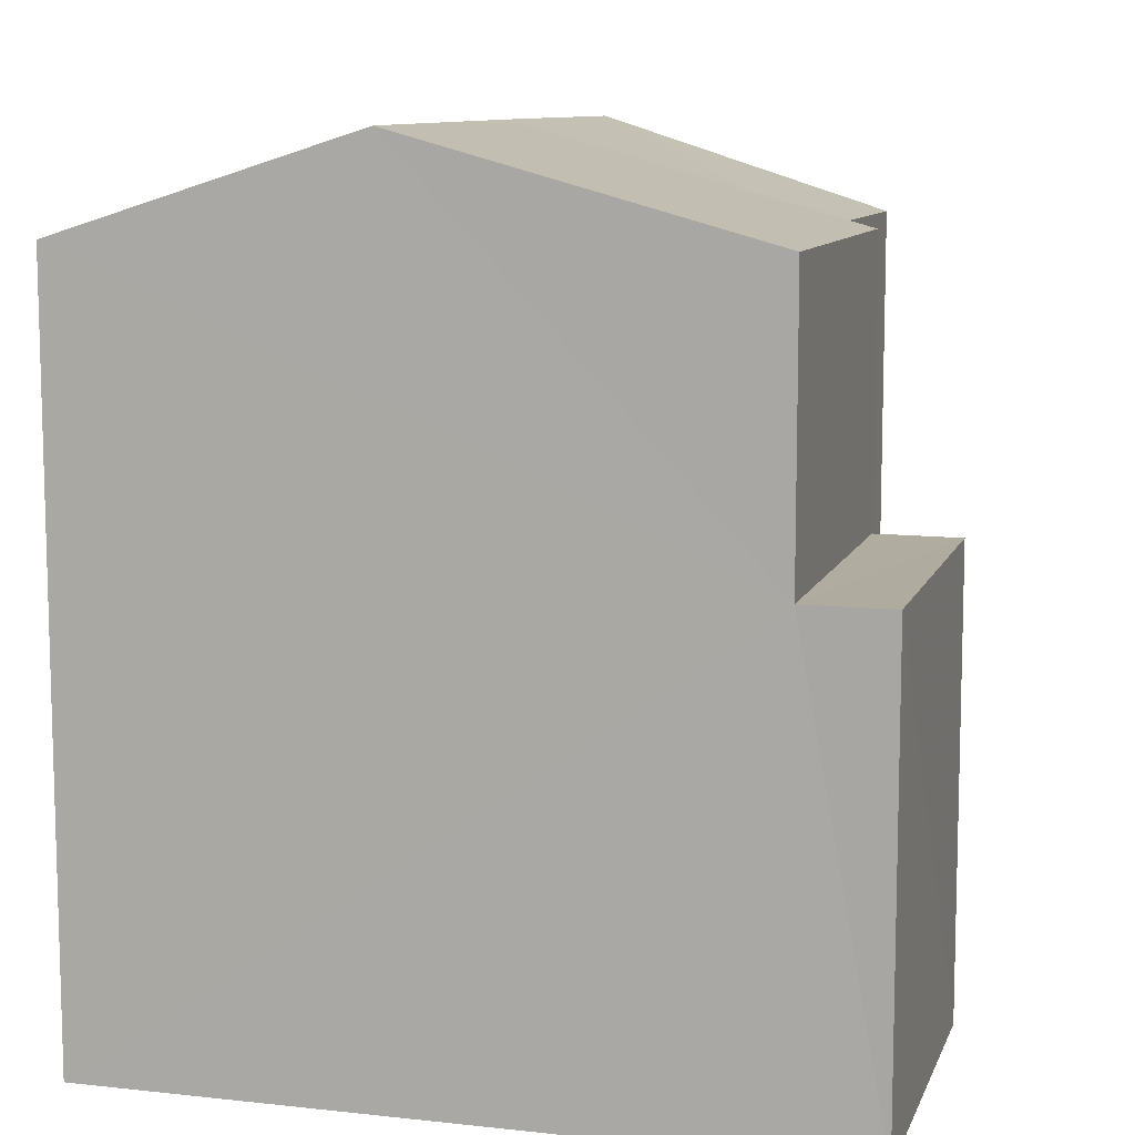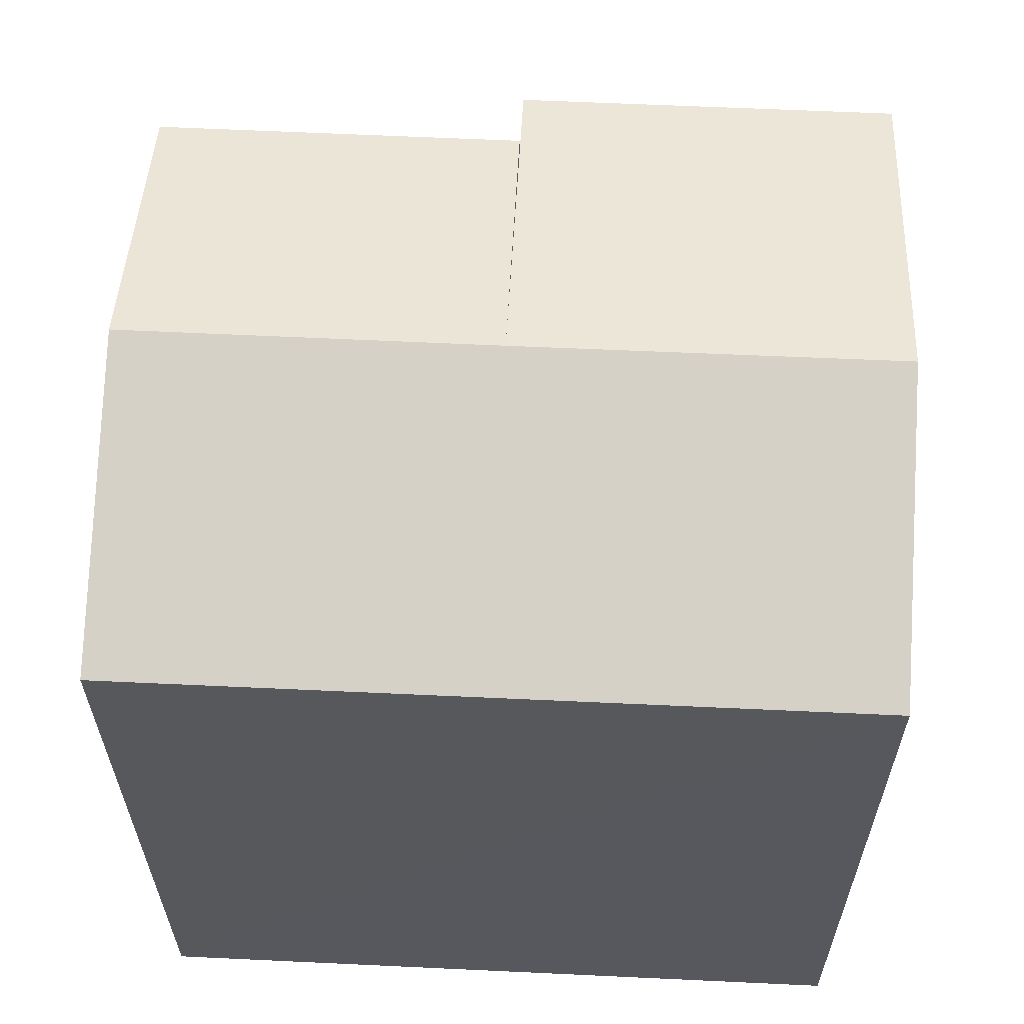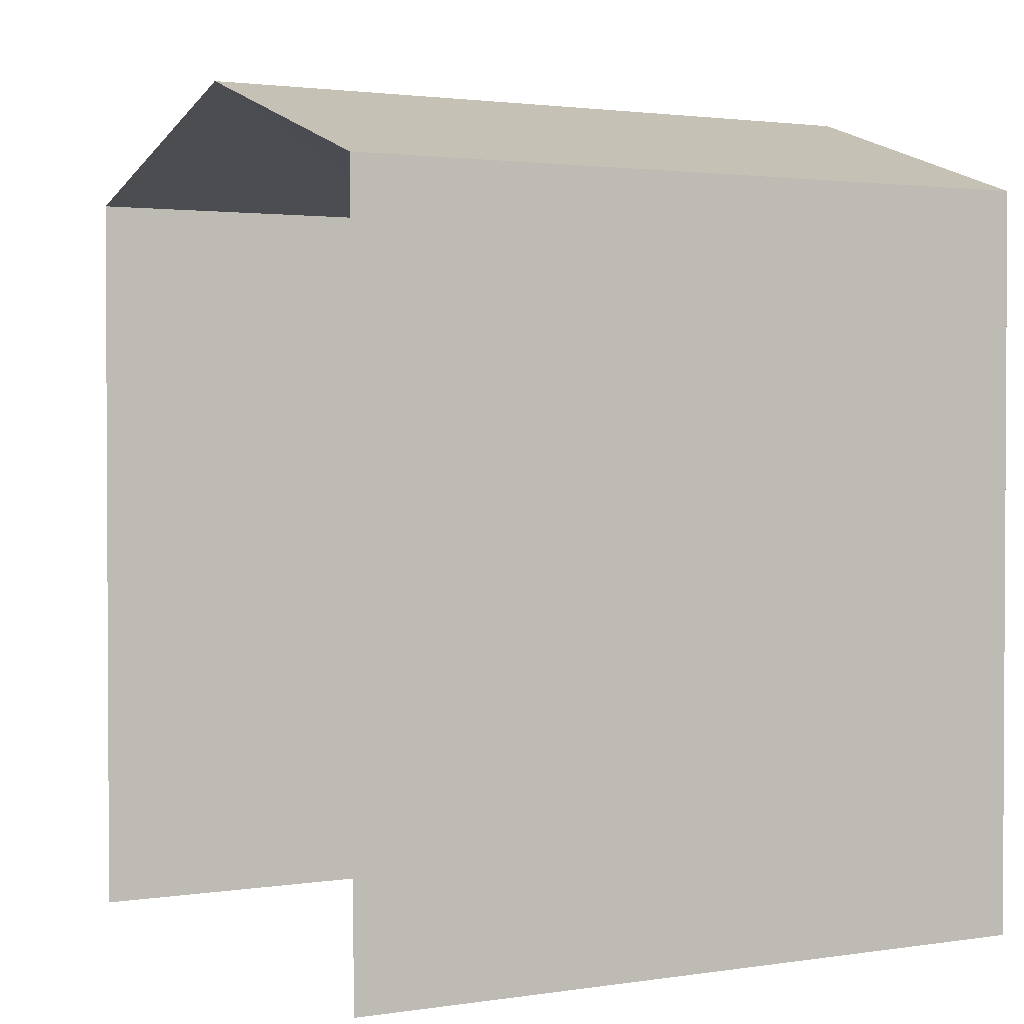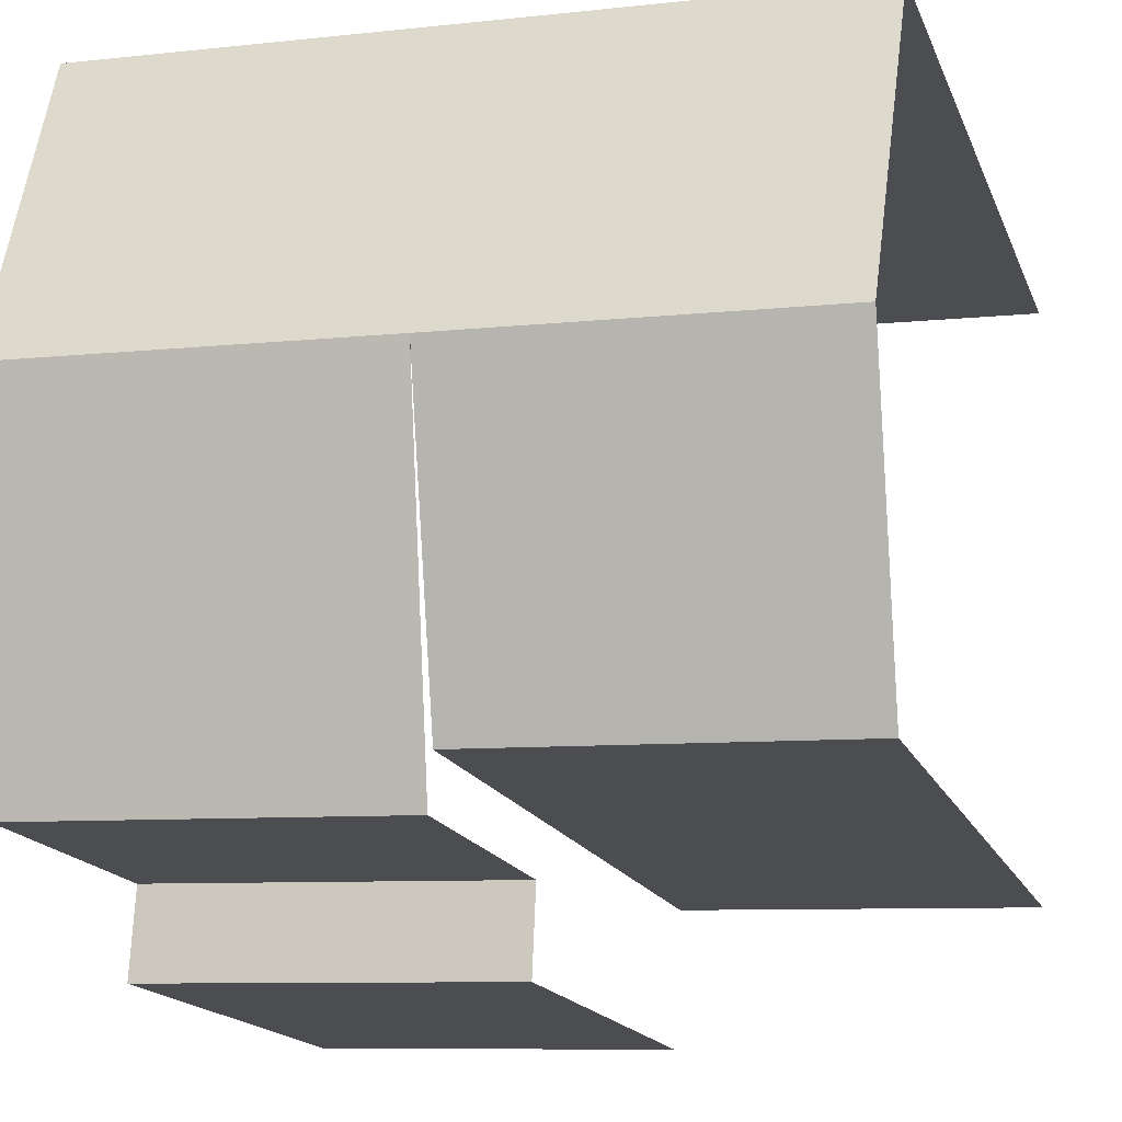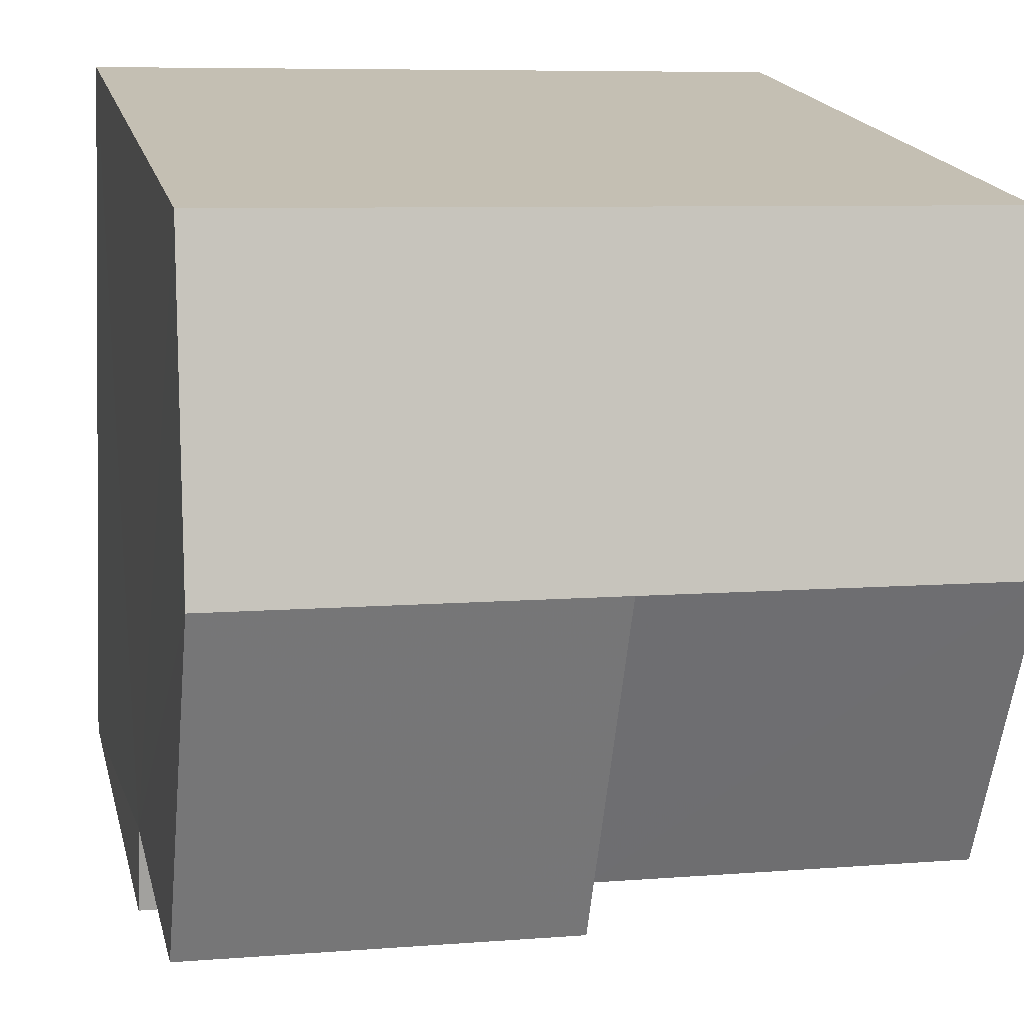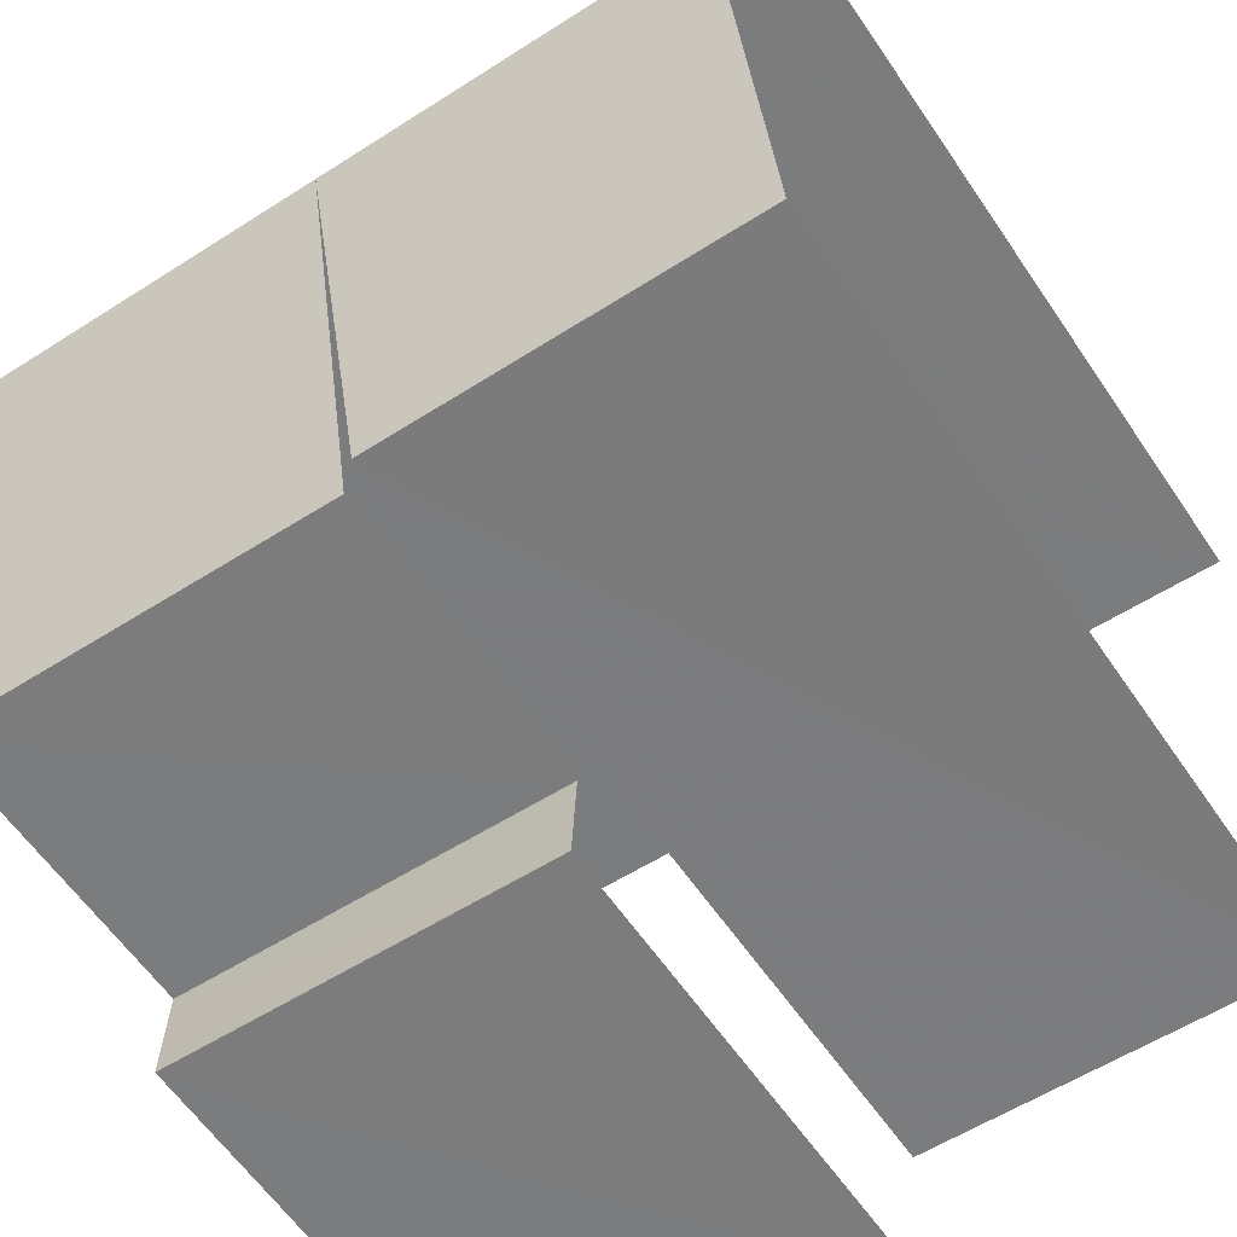
<metadata>
{"format":"obj","ext":"obj","renderer":"f3d","projection":"perspective","resolution":1024,"background":"white","views":[{"elev":9.9,"azim":-76.6,"up":"+Z"},{"elev":61.2,"azim":-179.7,"up":"+Z"},{"elev":1.9,"azim":148.3,"up":"+Z"},{"elev":-16.4,"azim":16.8,"up":"+Y"},{"elev":18.0,"azim":-12.9,"up":"+Y"},{"elev":-60.2,"azim":34.0,"up":"+Y"}]}
</metadata>
<code>
v -3.736e+05 -1.053e+05 21.4
v -3.736e+05 -1.053e+05 21.4
v -3.736e+05 -1.052e+05 21.39
v -3.736e+05 -1.052e+05 21.39
v -3.736e+05 -1.053e+05 21.4
v -3.736e+05 -1.053e+05 21.4
v -3.736e+05 -1.052e+05 32.79
v -3.736e+05 -1.053e+05 31.49
v -3.736e+05 -1.053e+05 31.49
v -3.736e+05 -1.052e+05 32.8
v -3.736e+05 -1.052e+05 32.8
v -3.736e+05 -1.053e+05 31.49
v -3.736e+05 -1.053e+05 31.49
v -3.736e+05 -1.053e+05 27.7
v -3.736e+05 -1.053e+05 27.7
v -3.736e+05 -1.053e+05 27.7
v -3.736e+05 -1.053e+05 27.7
v -3.736e+05 -1.052e+05 31.49
v -3.736e+05 -1.052e+05 31.49
f 1 2 3
f 3 2 4
f 4 2 5
f 2 6 5
f 9 1 7
f 1 3 7
f 3 18 7
f 6 17 16
f 2 17 6
f 13 8 10
f 17 8 13
f 2 8 17
f 7 8 9
f 7 10 8
f 11 12 13
f 10 11 13
f 14 15 16
f 17 14 16
f 7 18 10
f 10 19 11
f 10 18 19
f 17 13 12
f 14 17 12
f 15 5 6
f 16 15 6
f 3 19 18
f 3 4 19
f 11 19 14
f 12 11 14
f 19 4 14
f 14 4 5
f 14 5 15
f 8 2 1
f 9 8 1

</code>
